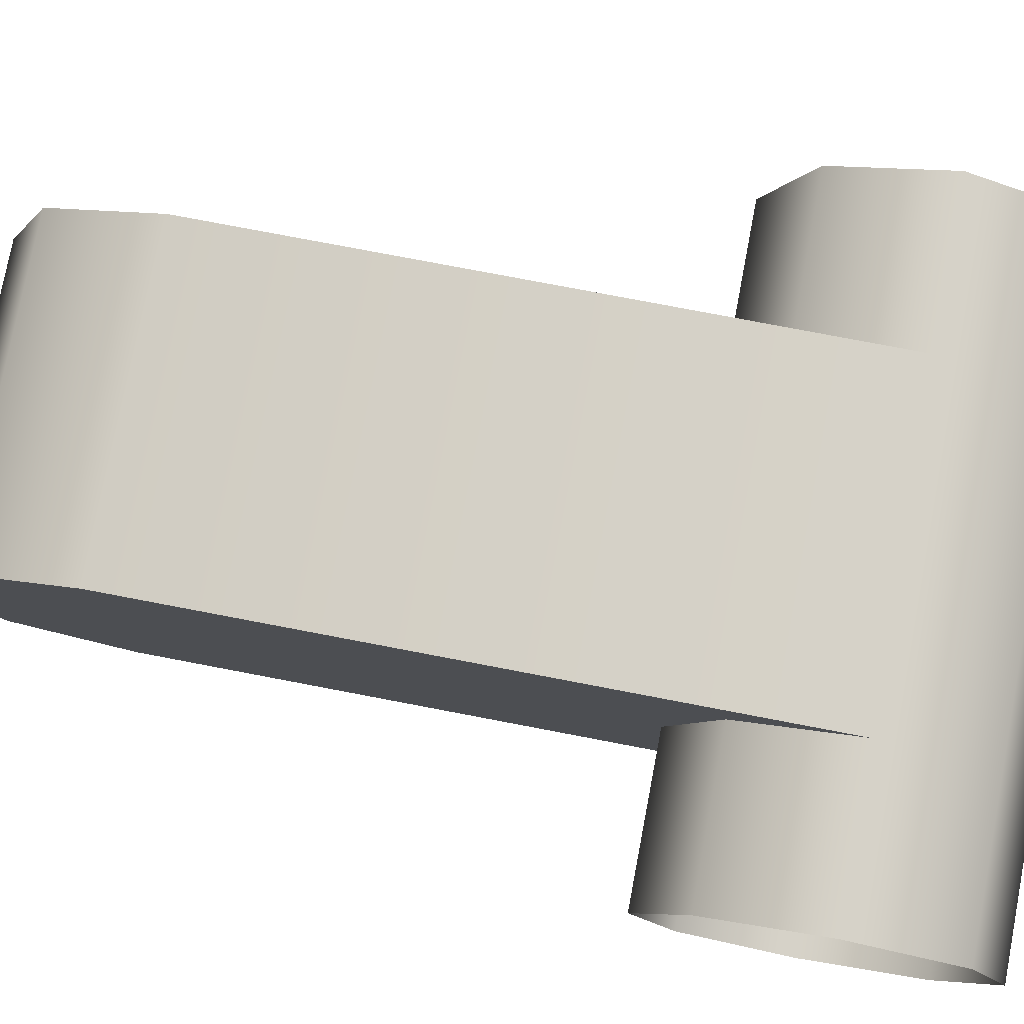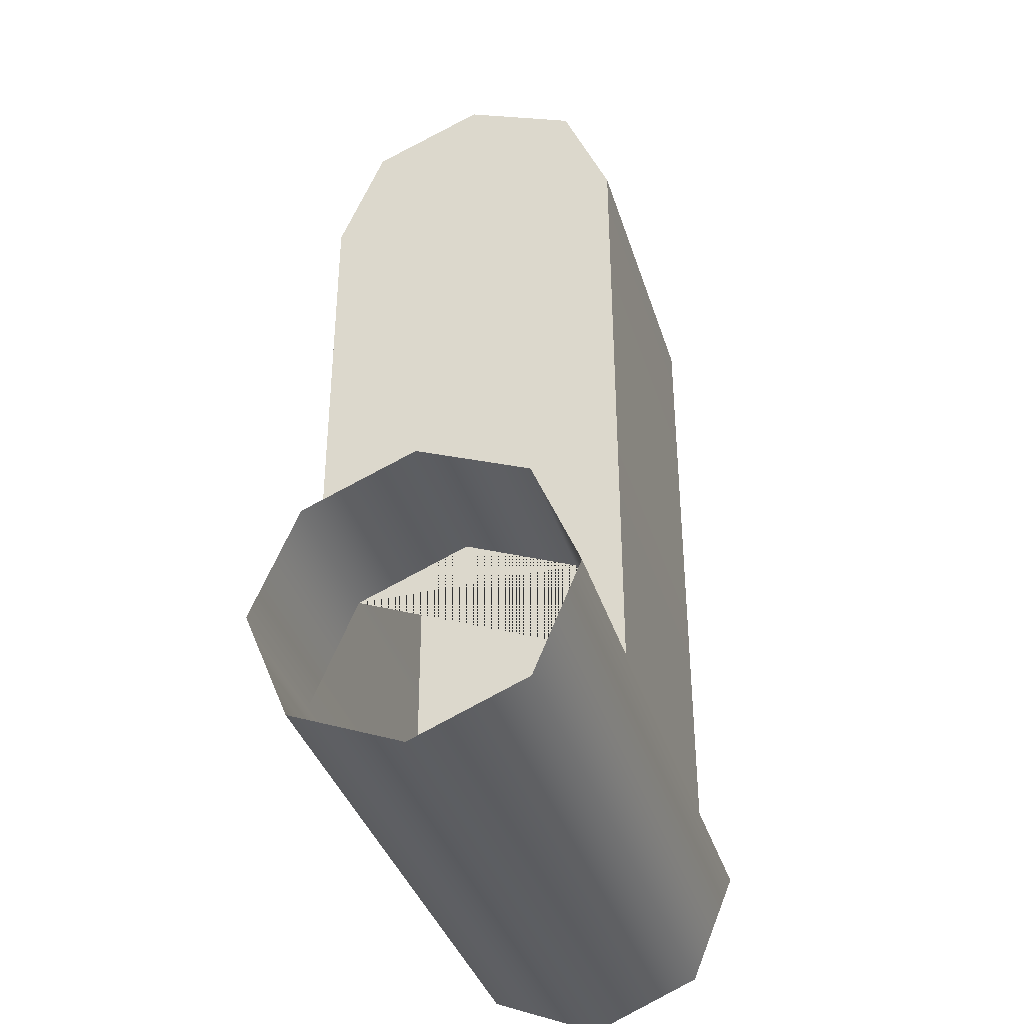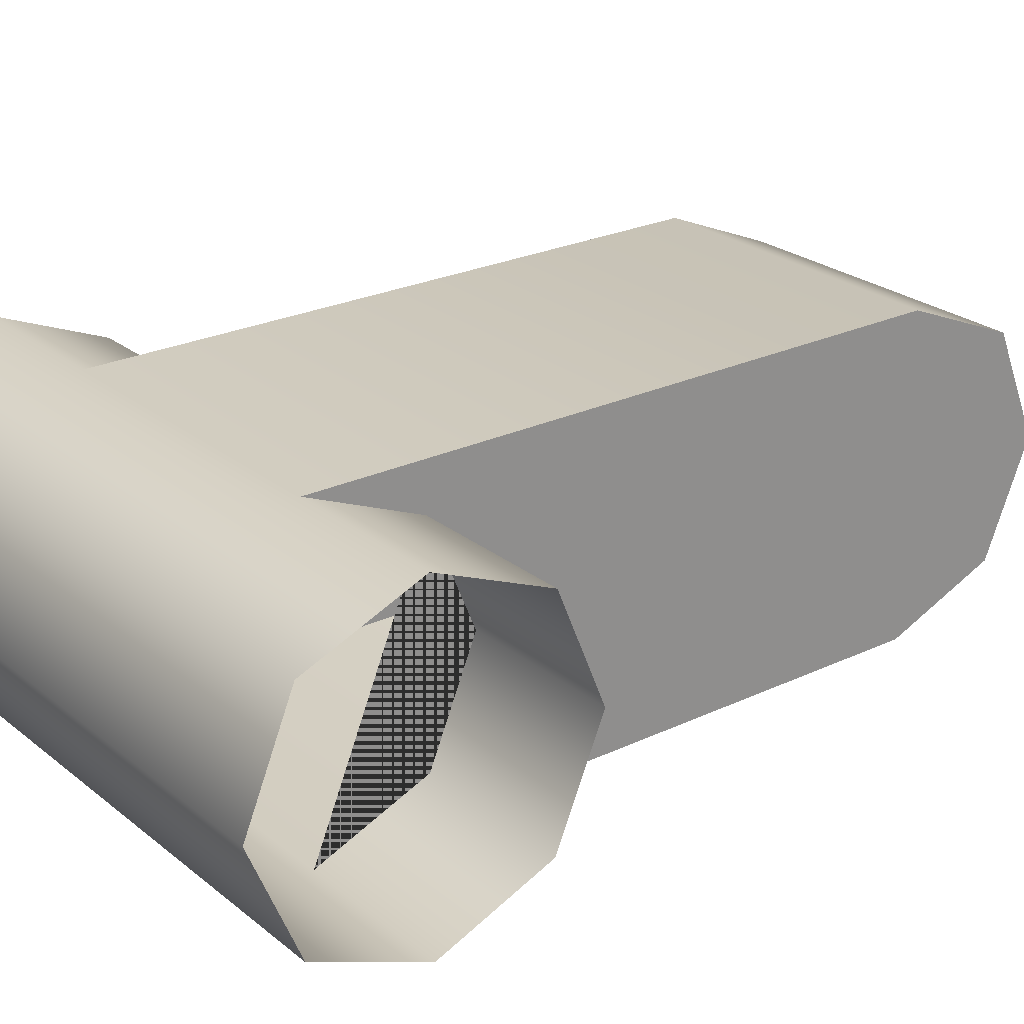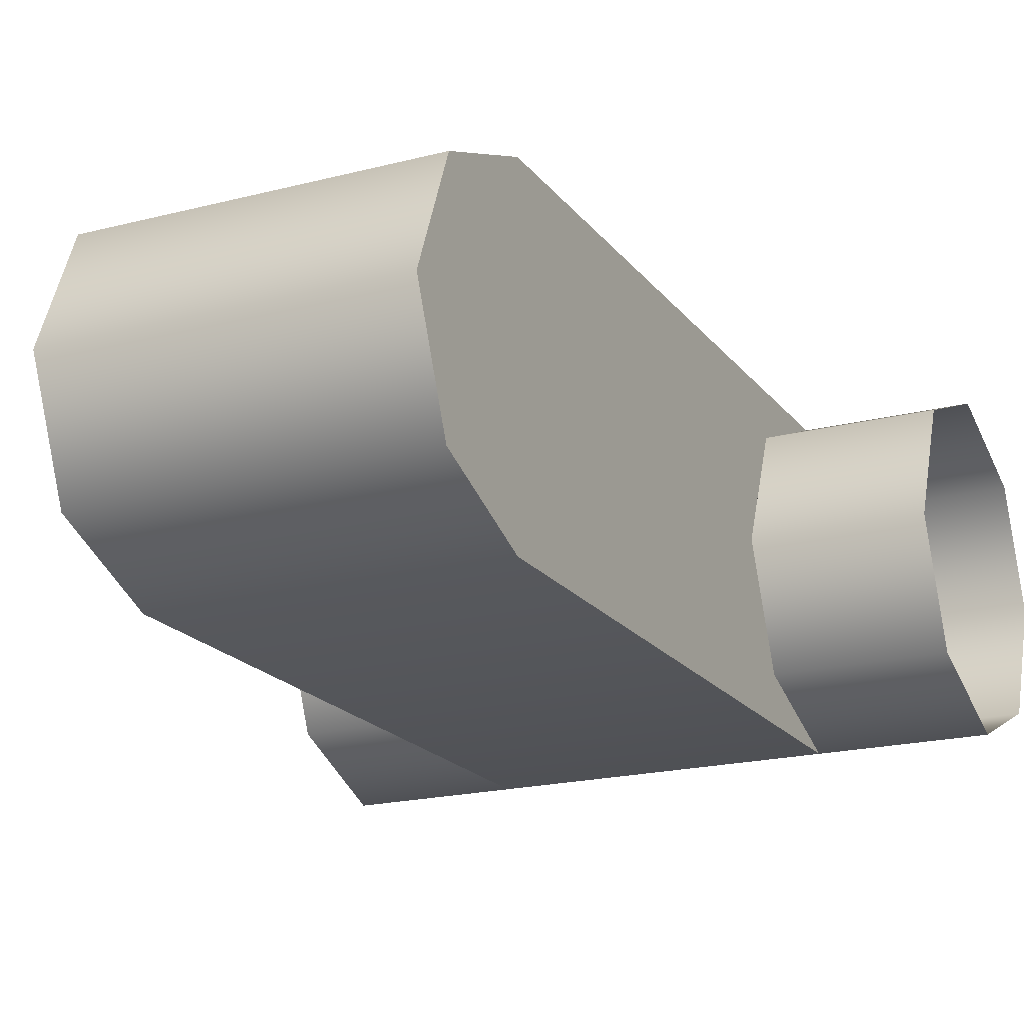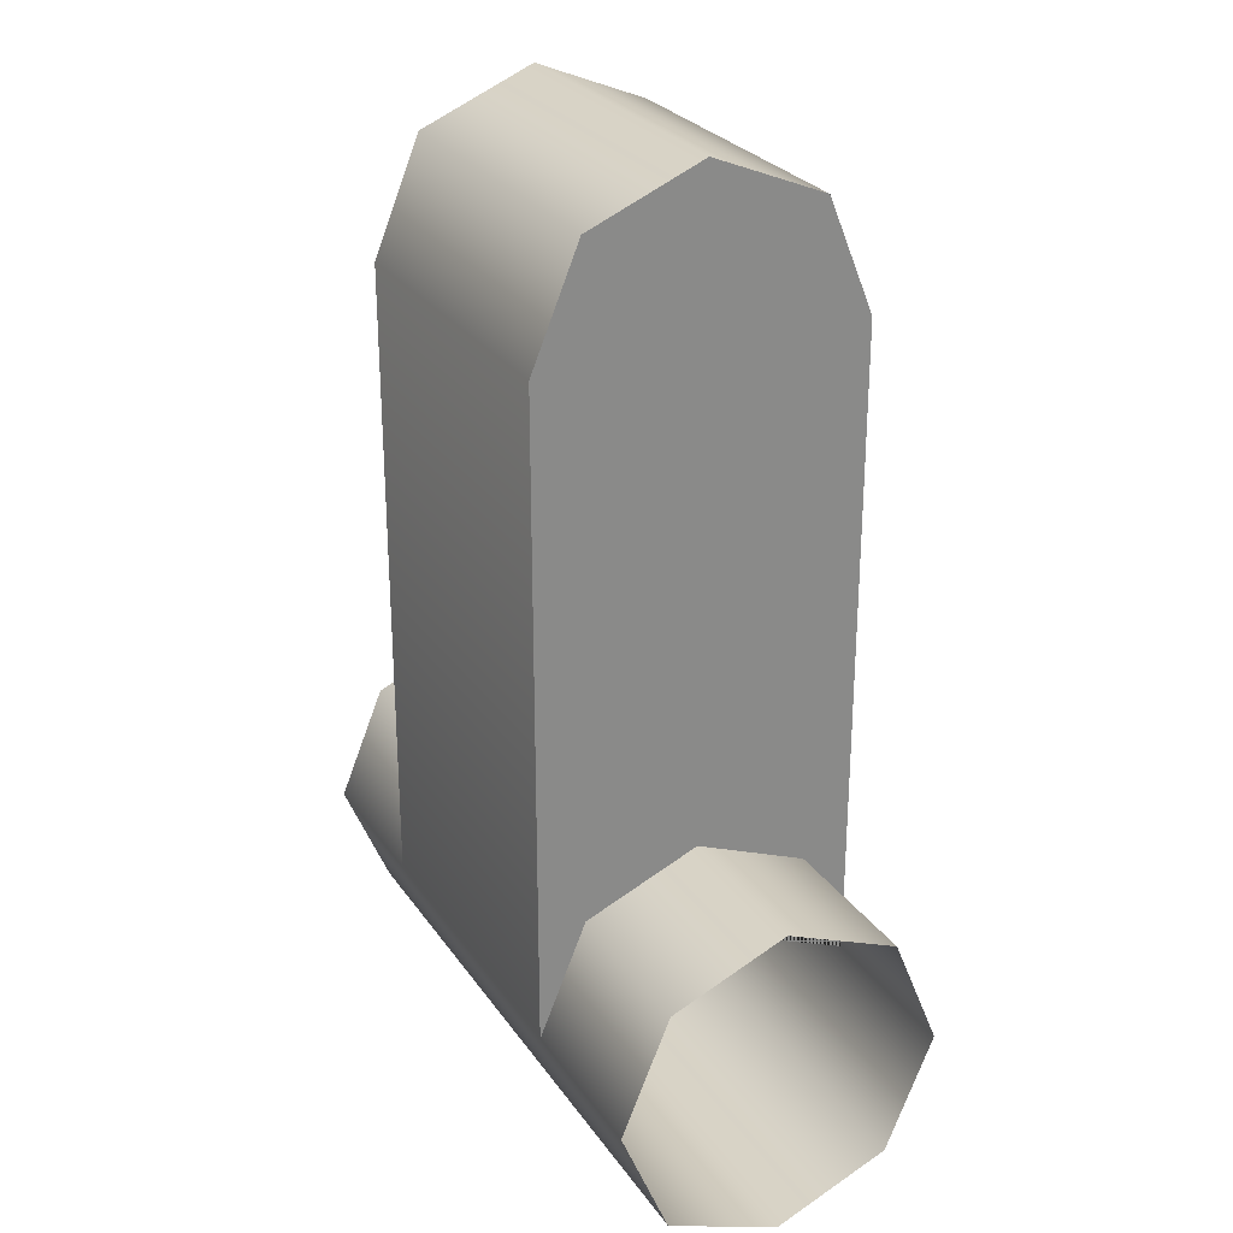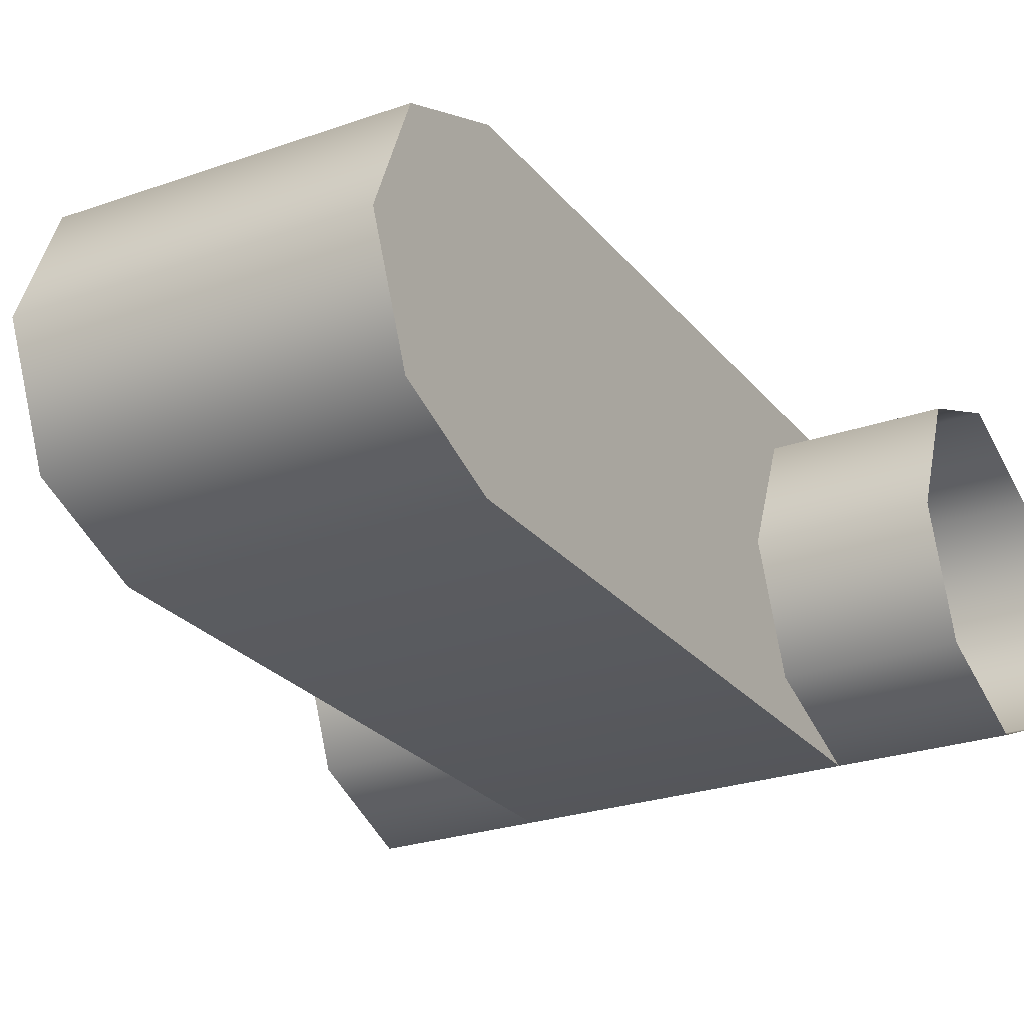
<metadata>
{"format":"obj","ext":"obj","renderer":"f3d","projection":"perspective","resolution":1024,"background":"white","views":[{"elev":77.9,"azim":-79.2,"up":"+Z"},{"elev":-37.2,"azim":106.6,"up":"+Y"},{"elev":24.6,"azim":52.2,"up":"+Z"},{"elev":-19.4,"azim":-154.1,"up":"+Z"},{"elev":27.2,"azim":62.8,"up":"+Y"},{"elev":-25.6,"azim":-150.5,"up":"+Z"}]}
</metadata>
<code>
o Ara_Antenna_1_Stem
v -0.0625 0.03125 0
v -0.0625 0.0221 0.0221
v -0.0625 3.939e-17 0.03125
v -0.0625 -0.0221 0.0221
v -0.0625 -0.03125 3.827e-18
v -0.0625 -0.0221 -0.0221
v -0.0625 3.173e-17 -0.03125
v -0.0625 0.0221 -0.0221
v 0.0625 0.03125 0
v 0.0625 0.0221 0.0221
v 0.0625 3.556e-17 0.03125
v 0.0625 -0.0221 0.0221
v 0.0625 -0.03125 3.827e-18
v 0.0625 -0.0221 -0.0221
v 0.0625 2.791e-17 -0.03125
v 0.0625 0.0221 -0.0221
v -0.03125 0.0221 -0.0221
v 0.03125 0.0221 -0.0221
v -0.03125 3.041e-17 -0.03125
v 0.03125 2.923e-17 -0.03125
v -0.03125 3.807e-17 0.03125
v 0.03125 3.688e-17 0.03125
v -0.03125 0.0221 0.0221
v 0.03125 0.0221 0.0221
v -0.03125 0.03125 0
v 0.03125 0.03125 0
v -0.03125 0.1562 0
v -0.03125 0.1471 0.0221
v -0.03125 0.125 0.03125
v -0.03125 0.125 -0.03125
v -0.03125 0.1471 -0.0221
v 0.03125 0.1562 0
v 0.03125 0.1471 0.0221
v 0.03125 0.125 0.03125
v 0.03125 0.125 -0.03125
v 0.03125 0.1471 -0.0221
g Ara_Antenna_1_Stem_Ara_Antenna_1_Stem_auv
f 23 21 29 28 27 31 30 19 17 25
f 24 26 18 20 35 36 32 33 34 22
f 1 25 17 8
f 2 23 25 1
f 3 21 23 2
f 4 12 11 22 21 3
f 5 13 12 4
f 6 14 13 5
f 7 19 20 15 14 6
f 8 17 19 7
f 9 26 24 10
f 10 24 22 11
f 15 20 18 16
f 16 18 26 9
f 19 30 35 20
f 22 34 29 21
f 27 32 36 31
f 28 33 32 27
f 29 34 33 28
f 31 36 35 30

</code>
